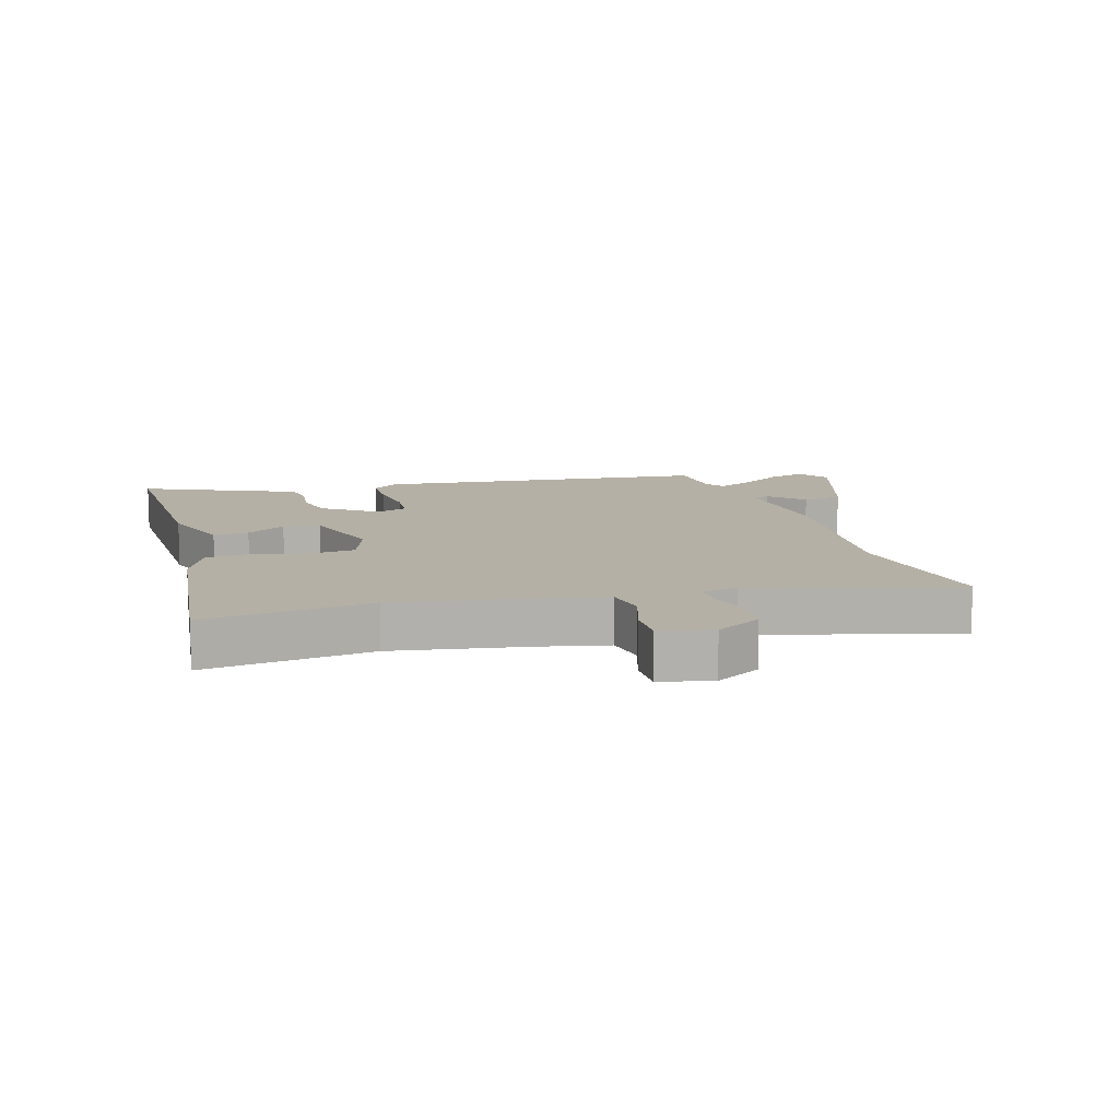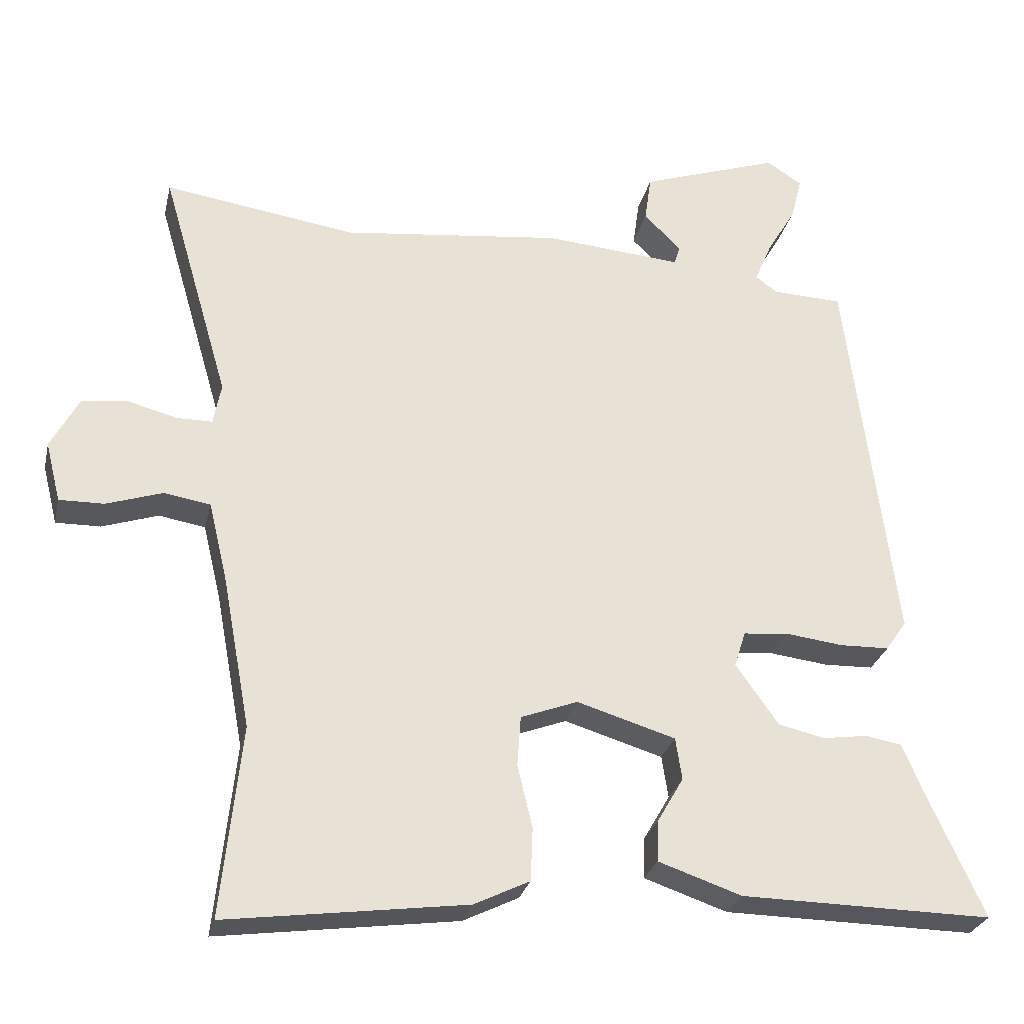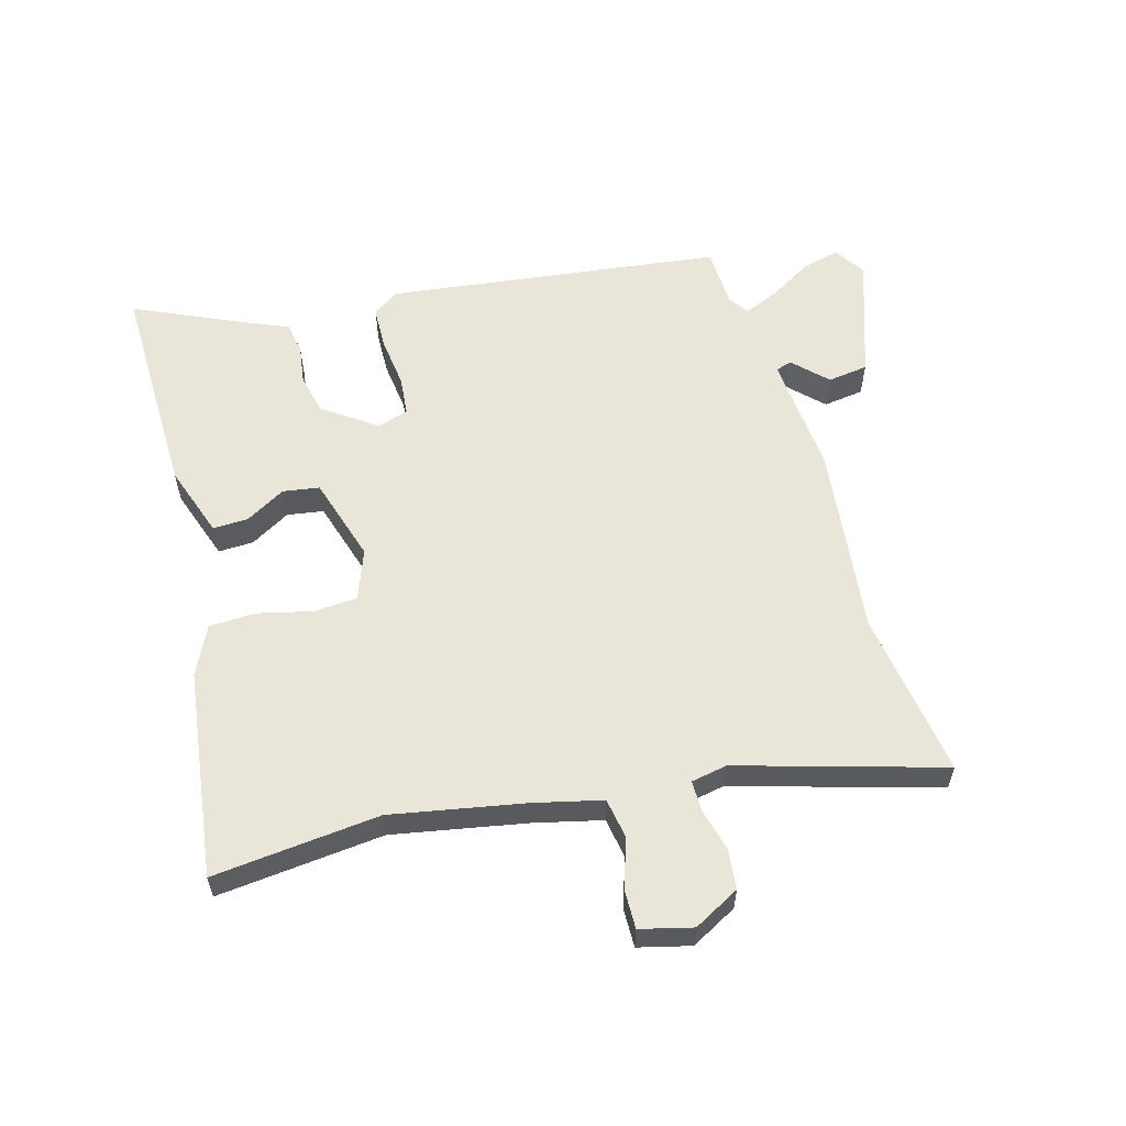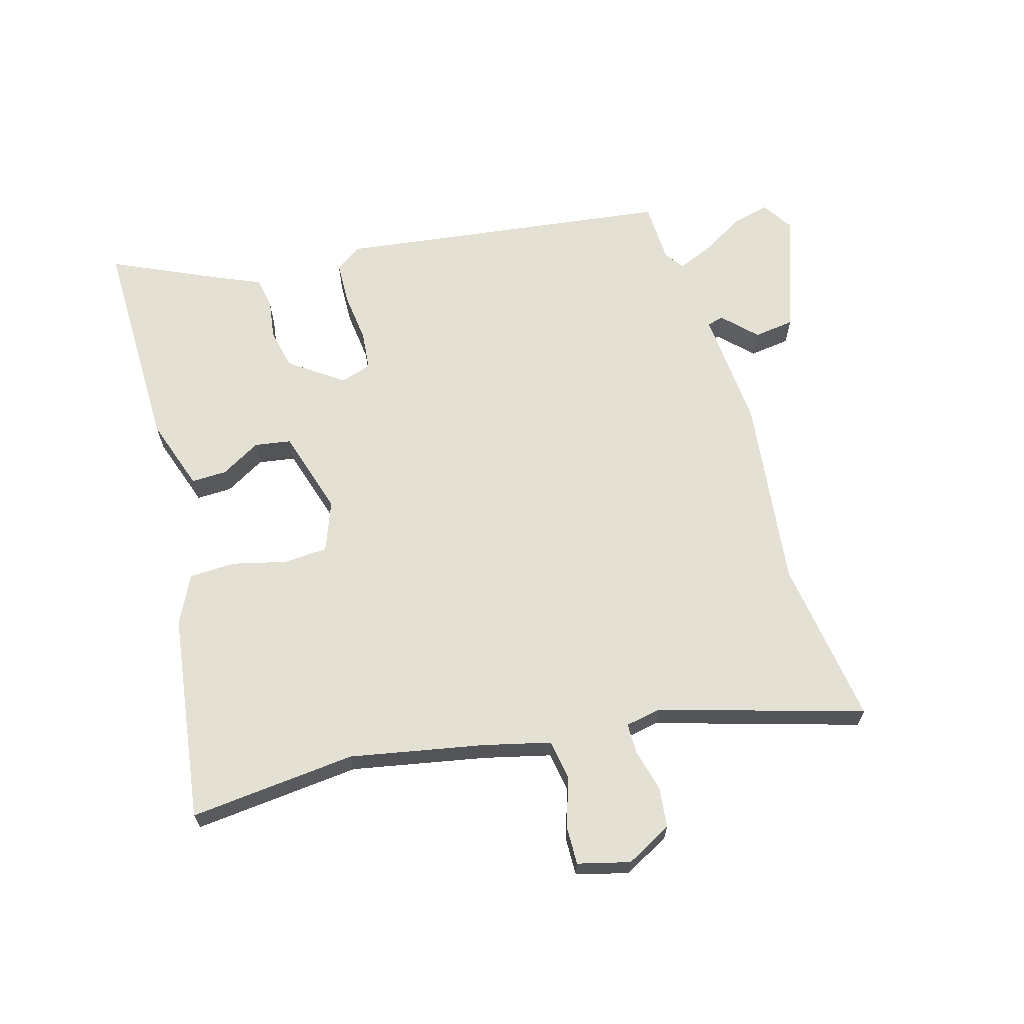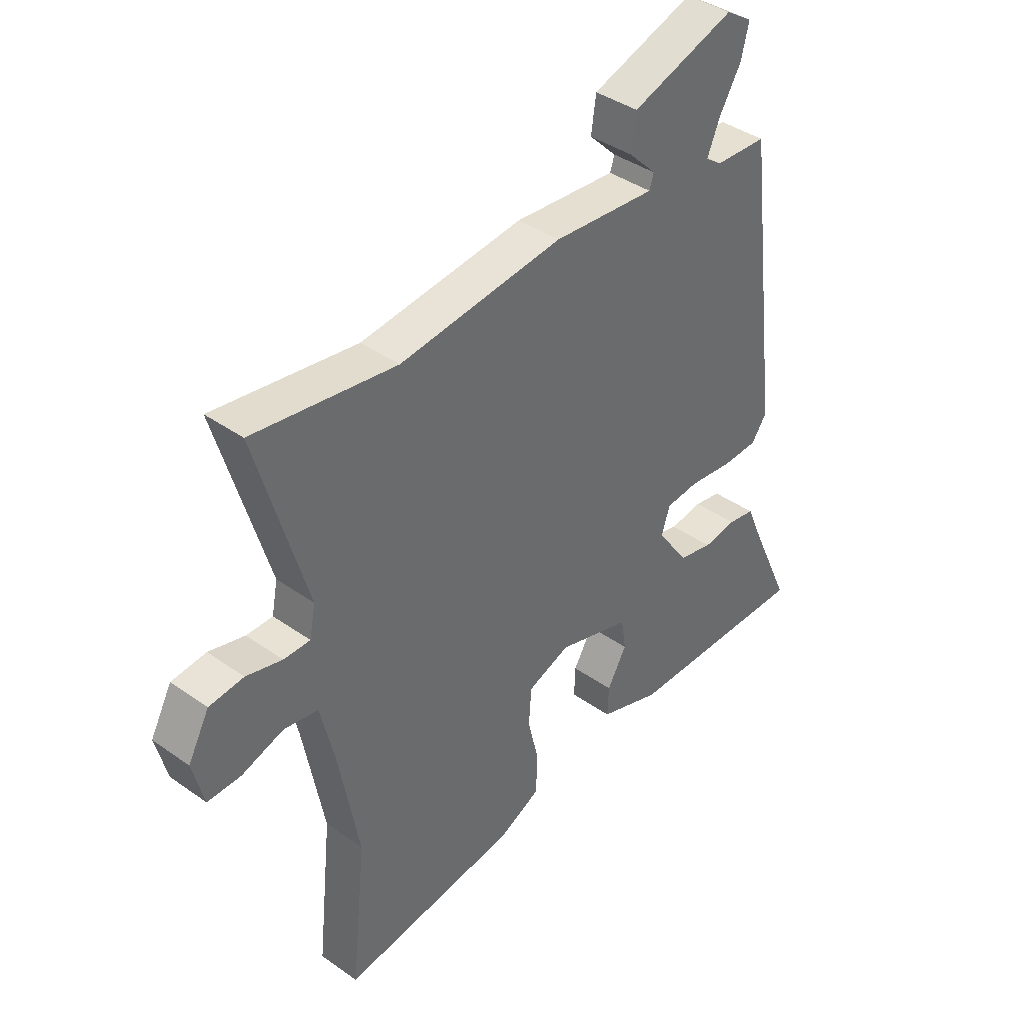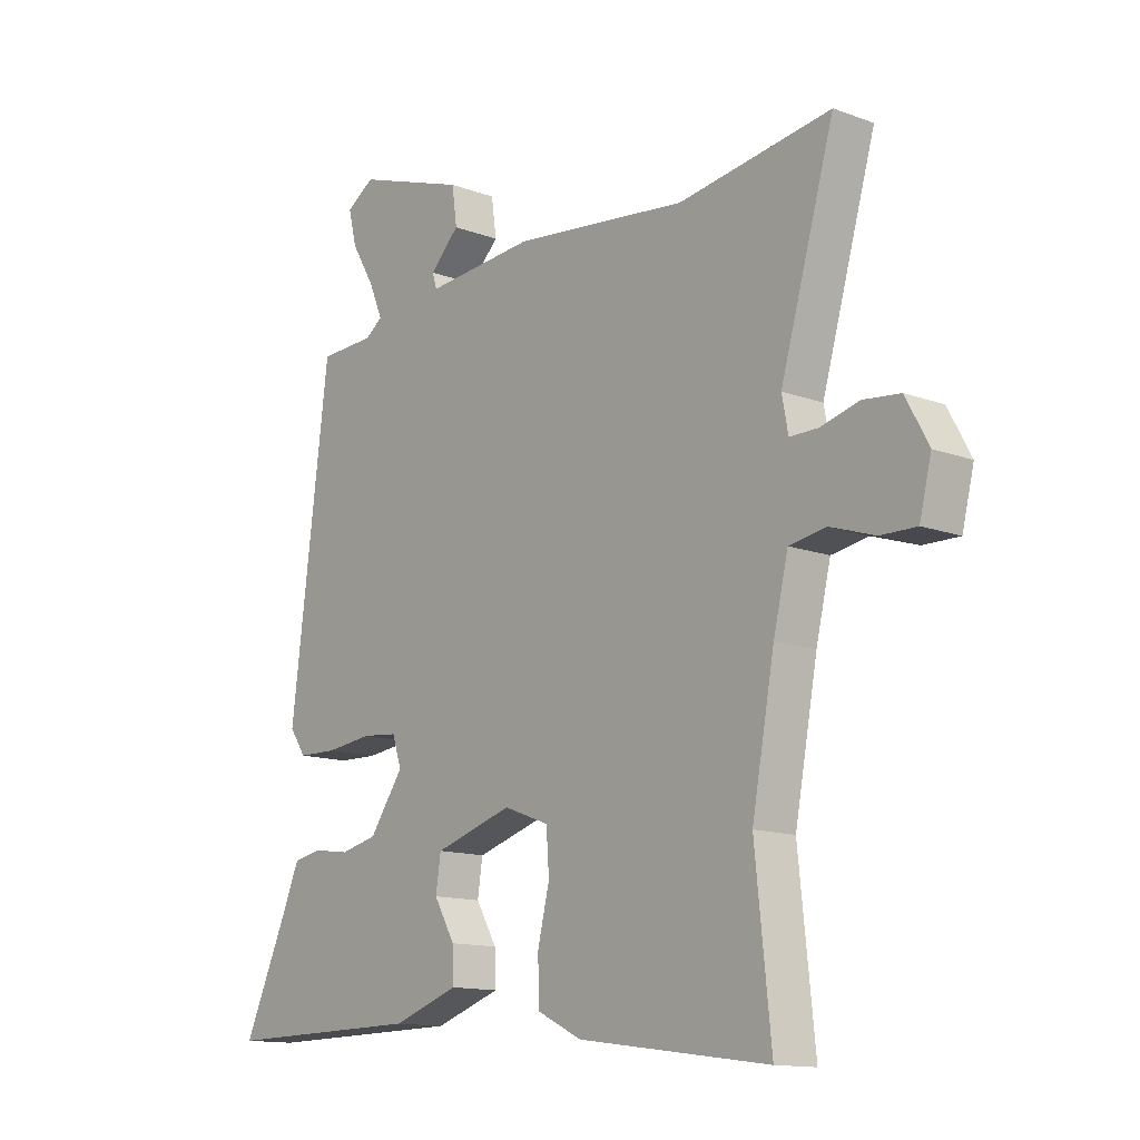
<metadata>
{"format":"obj","ext":"obj","renderer":"f3d","projection":"perspective","resolution":1024,"background":"white","views":[{"elev":11.7,"azim":-107.5,"up":"+Y"},{"elev":-27.4,"azim":-12.6,"up":"+Z"},{"elev":58.5,"azim":-105.7,"up":"+Y"},{"elev":65.7,"azim":-105.7,"up":"+Y"},{"elev":39.7,"azim":-48.7,"up":"+Z"},{"elev":-13.3,"azim":-130.1,"up":"+Z"}]}
</metadata>
<code>
v 0.393 0.07 0.464
v 0.461 0.07 -0.075
v 0.432 0.07 -0.117
v 0.363 0.07 -0.119
v 0.281 0.07 -0.109
v 0.218 0.07 -0.115
v 0.202 0.07 -0.165
v 0.262 0.07 -0.25
v 0.327 0.07 -0.265
v 0.39 0.07 -0.256
v 0.441 0.07 -0.265
v 0.472 0.07 -0.338
v 0.55 0.07 -0.51
v 0.197 0.07 -0.505
v 0.08 0.07 -0.465
v 0.082 0.07 -0.408
v 0.119 0.07 -0.344
v 0.11 0.07 -0.285
v -0.028 0.07 -0.243
v -0.108 0.07 -0.273
v -0.113 0.07 -0.344
v -0.092 0.07 -0.431
v -0.095 0.07 -0.506
v -0.173 0.07 -0.544
v -0.509 0.07 -0.589
v -0.481 0.07 -0.32
v -0.521 0.07 -0.105
v -0.547 0.07 0.004
v -0.612 0.07 0.015
v -0.691 0.07 -0.011
v -0.754 0.07 -0.012
v -0.775 0.07 0.072
v -0.735 0.07 0.146
v -0.67 0.07 0.153
v -0.602 0.07 0.135
v -0.552 0.07 0.135
v -0.541 0.07 0.193
v -0.636 0.07 0.52
v -0.367 0.07 0.48
v -0.059 0.07 0.515
v 0.134 0.07 0.499
v 0.142 0.07 0.525
v 0.09 0.07 0.577
v 0.099 0.07 0.642
v 0.294 0.07 0.708
v 0.344 0.07 0.676
v 0.329 0.07 0.616
v 0.288 0.07 0.547
v 0.264 0.07 0.49
v 0.295 0.07 0.468
v 0.393 0 0.464
v 0.461 0 -0.075
v 0.432 0 -0.117
v 0.363 0 -0.119
v 0.281 0 -0.109
v 0.218 0 -0.115
v 0.202 0 -0.165
v 0.262 0 -0.25
v 0.327 0 -0.265
v 0.39 0 -0.256
v 0.441 0 -0.265
v 0.472 0 -0.338
v 0.55 0 -0.51
v 0.197 0 -0.505
v 0.08 0 -0.465
v 0.082 0 -0.408
v 0.119 0 -0.344
v 0.11 0 -0.285
v -0.028 0 -0.243
v -0.108 0 -0.273
v -0.113 0 -0.344
v -0.092 0 -0.431
v -0.095 0 -0.506
v -0.173 0 -0.544
v -0.509 0 -0.589
v -0.481 0 -0.32
v -0.521 0 -0.105
v -0.547 0 0.004
v -0.612 0 0.015
v -0.691 0 -0.011
v -0.754 0 -0.012
v -0.775 0 0.072
v -0.735 0 0.146
v -0.67 0 0.153
v -0.602 0 0.135
v -0.552 0 0.135
v -0.541 0 0.193
v -0.636 0 0.52
v -0.367 0 0.48
v -0.059 0 0.515
v 0.134 0 0.499
v 0.142 0 0.525
v 0.09 0 0.577
v 0.099 0 0.642
v 0.294 0 0.708
v 0.344 0 0.676
v 0.329 0 0.616
v 0.288 0 0.547
v 0.264 0 0.49
v 0.295 0 0.468
f 46 47 48
f 45 46 48
f 44 45 48
f 43 44 48
f 42 43 48
f 41 42 48 49
f 39 40 41
f 39 41 49 50
f 37 38 39
f 3 4 5
f 2 3 5
f 1 2 5
f 50 1 5
f 39 50 5
f 37 39 5
f 36 37 5
f 33 34 35
f 32 33 35
f 31 32 35
f 30 31 35
f 29 30 35
f 36 5 6
f 35 36 6
f 29 35 6
f 28 29 6
f 24 25 26
f 23 24 26
f 22 23 26
f 21 22 26
f 20 21 26 27
f 27 28 6
f 20 27 6
f 19 20 6
f 15 16 17
f 14 15 17
f 13 14 17
f 12 13 17
f 11 12 17
f 10 11 17
f 9 10 17
f 8 9 17 18
f 7 8 18 19
f 6 7 19
f 98 97 96
f 98 96 95
f 98 95 94
f 98 94 93
f 98 93 92
f 99 98 92 91
f 91 90 89
f 100 99 91 89
f 89 88 87
f 55 54 53
f 55 53 52
f 55 52 51
f 55 51 100
f 55 100 89
f 55 89 87
f 55 87 86
f 85 84 83
f 85 83 82
f 85 82 81
f 85 81 80
f 85 80 79
f 56 55 86
f 56 86 85
f 56 85 79
f 56 79 78
f 76 75 74
f 76 74 73
f 76 73 72
f 76 72 71
f 77 76 71 70
f 56 78 77
f 56 77 70
f 56 70 69
f 67 66 65
f 67 65 64
f 67 64 63
f 67 63 62
f 67 62 61
f 67 61 60
f 67 60 59
f 68 67 59 58
f 69 68 58 57
f 69 57 56
f 1 51 52 2
f 2 52 53 3
f 3 53 54 4
f 4 54 55 5
f 5 55 56 6
f 6 56 57 7
f 7 57 58 8
f 8 58 59 9
f 9 59 60 10
f 10 60 61 11
f 11 61 62 12
f 12 62 63 13
f 13 63 64 14
f 14 64 65 15
f 15 65 66 16
f 16 66 67 17
f 17 67 68 18
f 18 68 69 19
f 19 69 70 20
f 20 70 71 21
f 21 71 72 22
f 22 72 73 23
f 23 73 74 24
f 24 74 75 25
f 25 75 76 26
f 26 76 77 27
f 27 77 78 28
f 28 78 79 29
f 29 79 80 30
f 30 80 81 31
f 31 81 82 32
f 32 82 83 33
f 33 83 84 34
f 34 84 85 35
f 35 85 86 36
f 36 86 87 37
f 37 87 88 38
f 38 88 89 39
f 39 89 90 40
f 40 90 91 41
f 41 91 92 42
f 42 92 93 43
f 43 93 94 44
f 44 94 95 45
f 45 95 96 46
f 46 96 97 47
f 47 97 98 48
f 48 98 99 49
f 49 99 100 50
f 50 100 51 1

</code>
